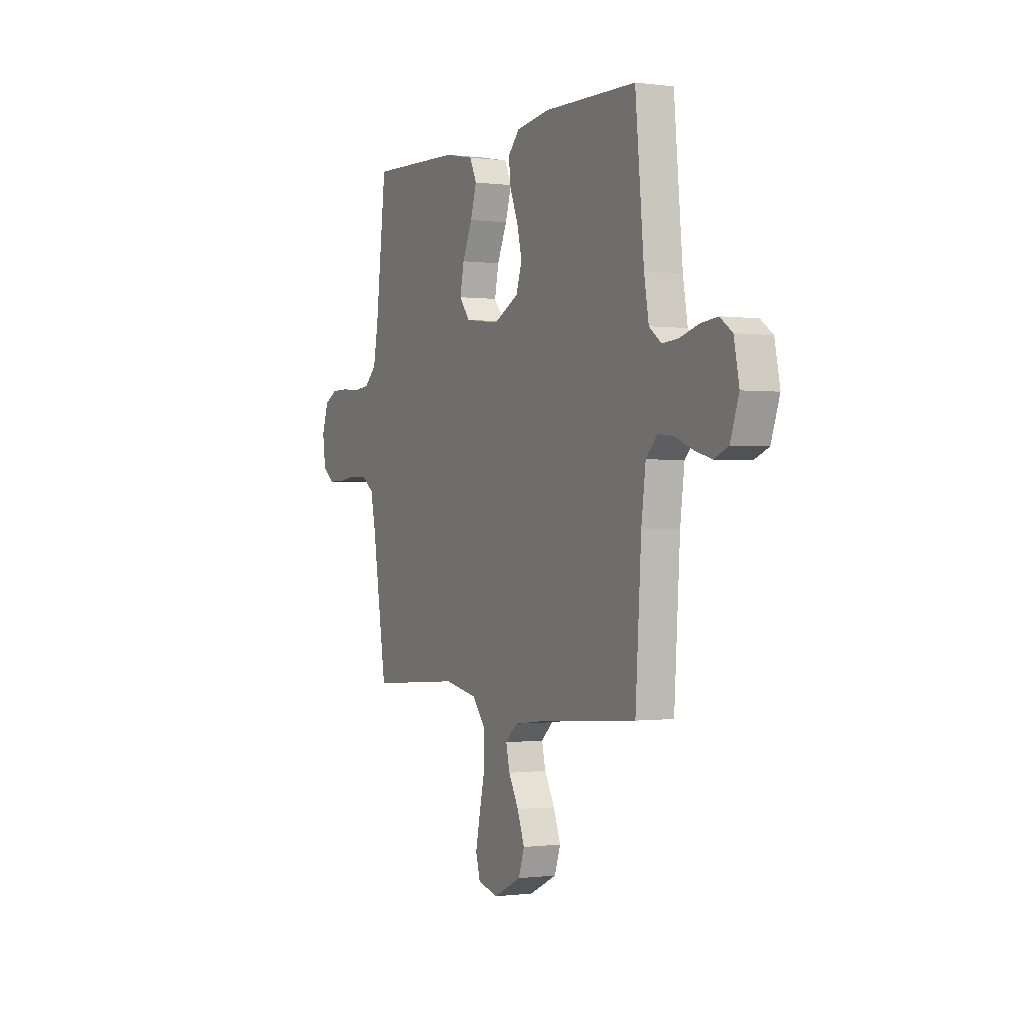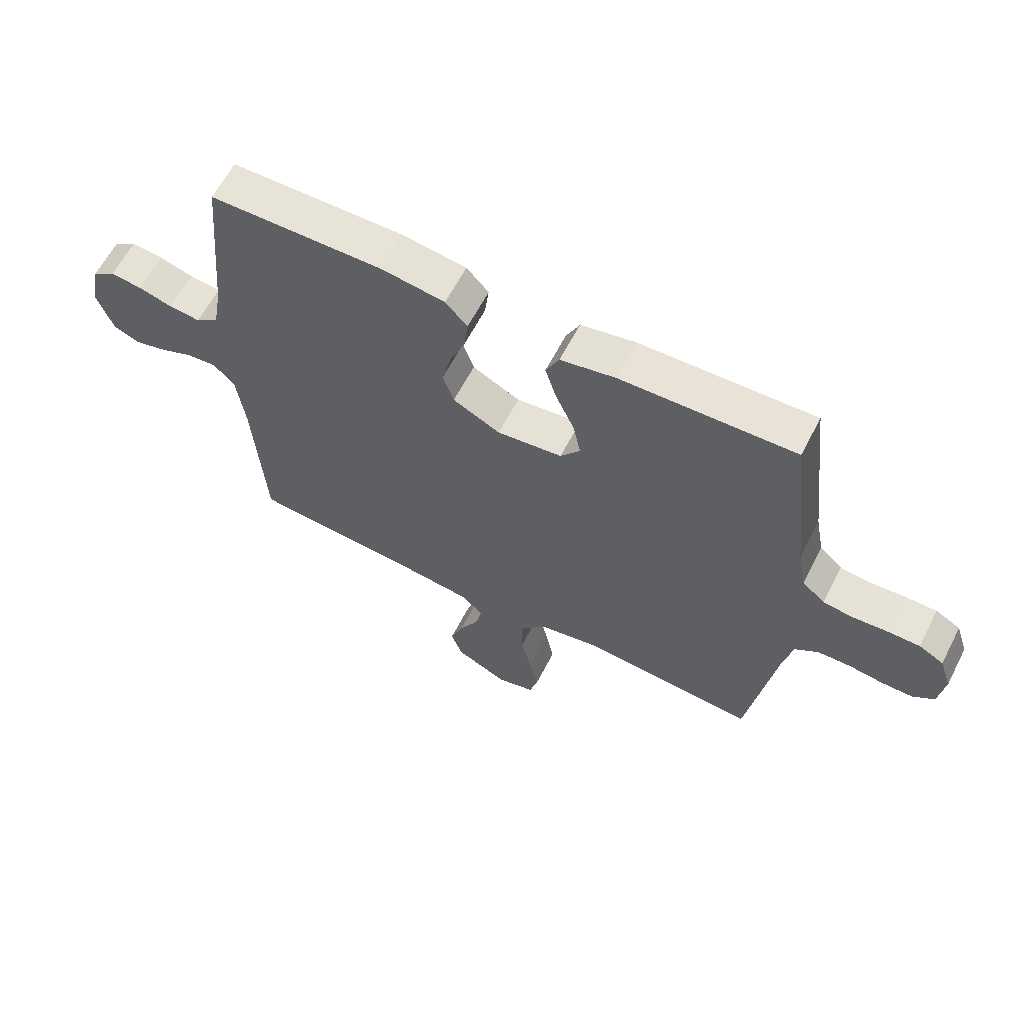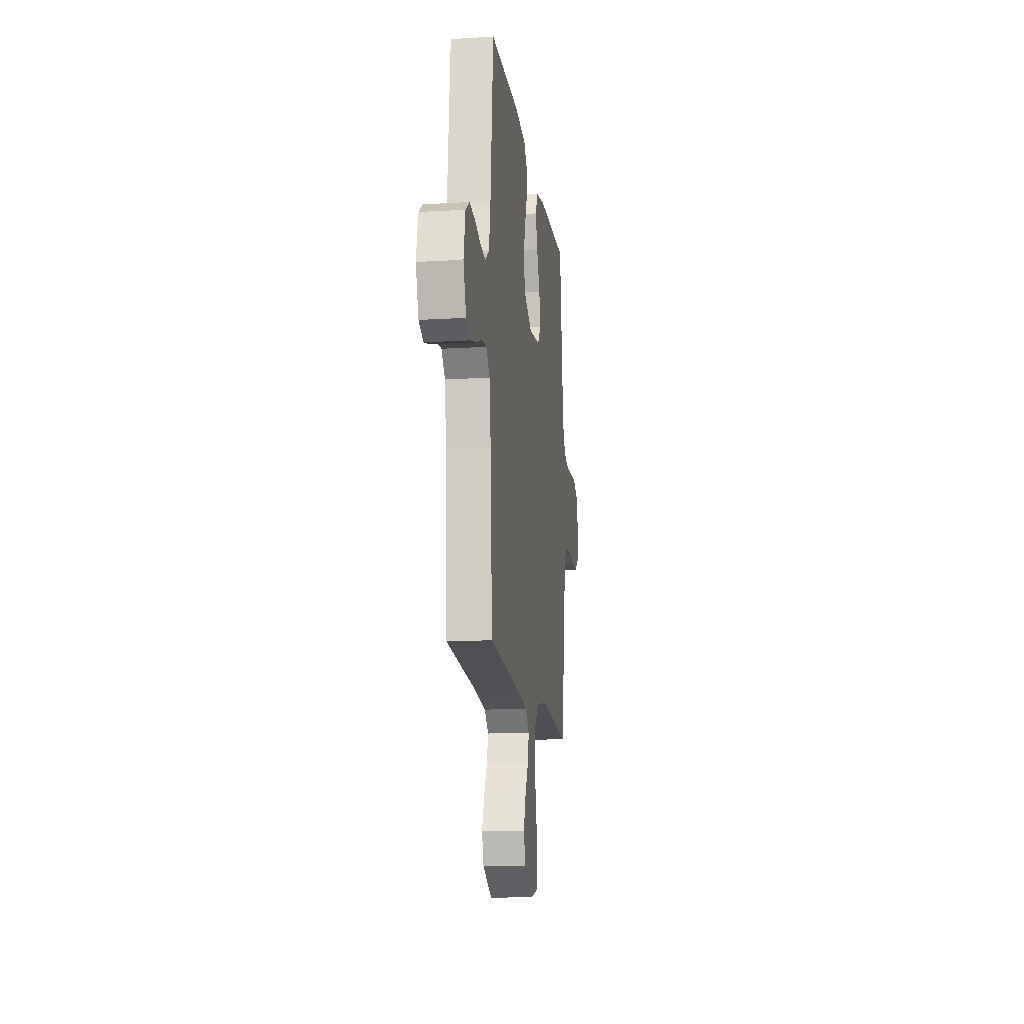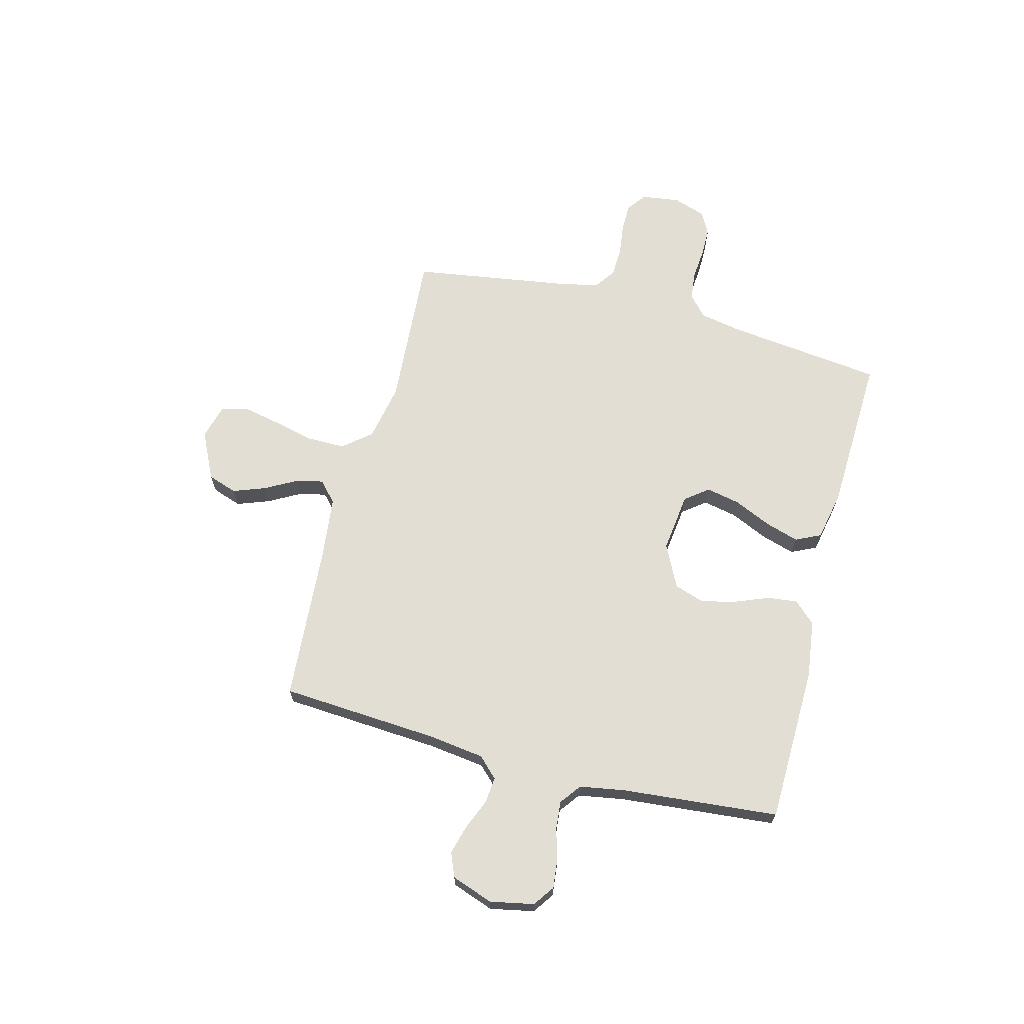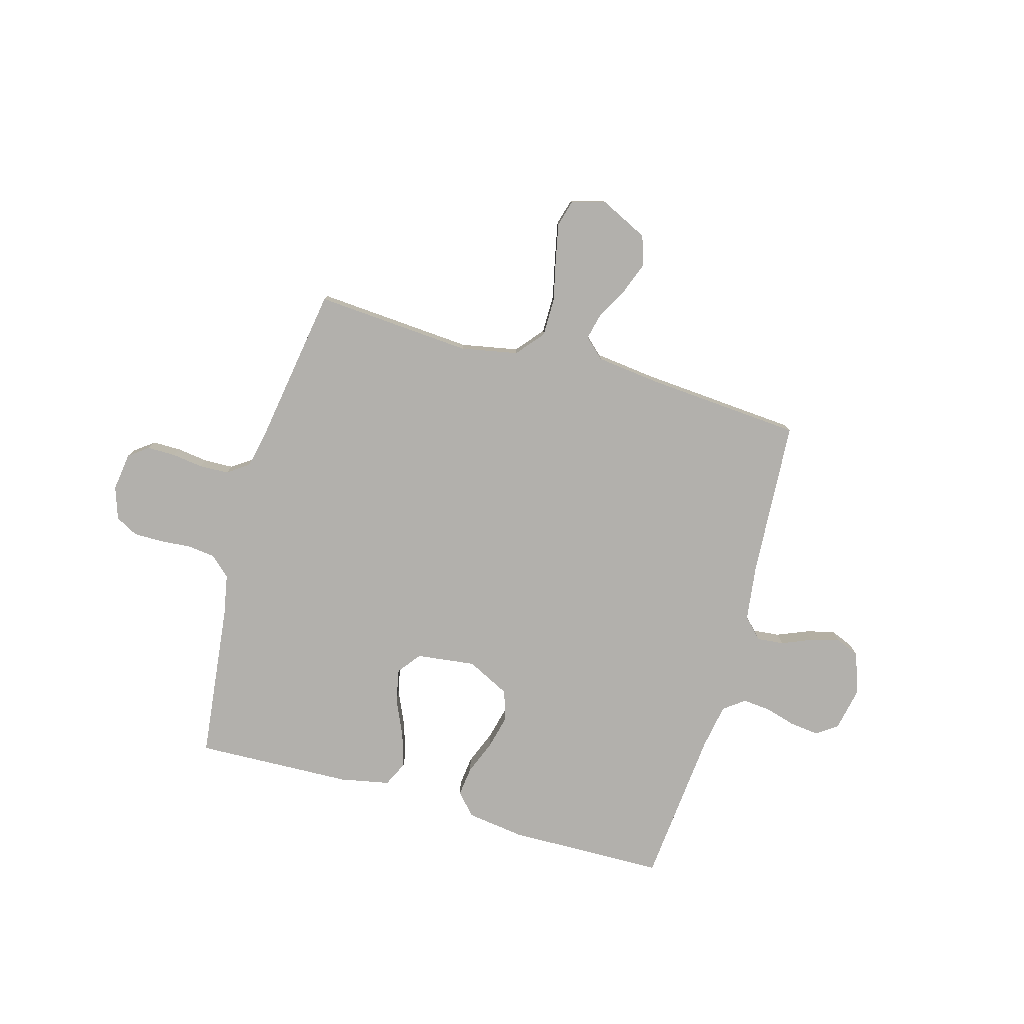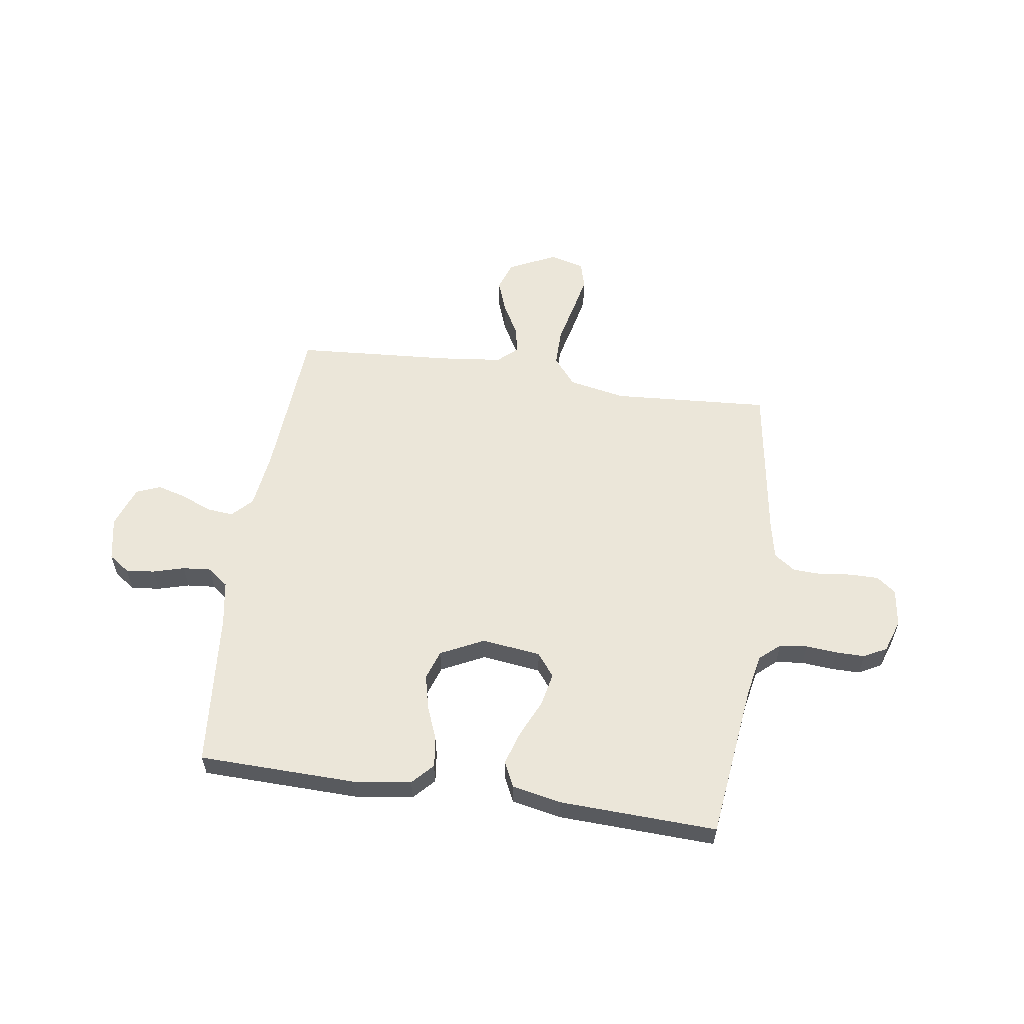
<metadata>
{"format":"obj","ext":"obj","renderer":"f3d","projection":"perspective","resolution":1024,"background":"white","views":[{"elev":-0.5,"azim":-116.3,"up":"+Z"},{"elev":62.3,"azim":27.3,"up":"+Z"},{"elev":-14.3,"azim":-82.6,"up":"+Z"},{"elev":67.3,"azim":-75.3,"up":"+Y"},{"elev":-78.8,"azim":164.2,"up":"+Y"},{"elev":57.5,"azim":8.6,"up":"+Y"}]}
</metadata>
<code>
v -0.5 0.07 -0.5
v -0.519 0.07 -0.2
v -0.533 0.07 -0.092
v -0.57 0.07 -0.054
v -0.621 0.07 -0.059
v -0.679 0.07 -0.083
v -0.734 0.07 -0.098
v -0.78 0.07 -0.079
v -0.808 0.07 0
v -0.791 0.07 0.084
v -0.751 0.07 0.112
v -0.696 0.07 0.106
v -0.637 0.07 0.089
v -0.583 0.07 0.084
v -0.543 0.07 0.114
v -0.528 0.07 0.2
v -0.5 0.07 0.5
v -0.2 0.07 0.506
v -0.09 0.07 0.491
v -0.052 0.07 0.45
v -0.059 0.07 0.393
v -0.085 0.07 0.328
v -0.101 0.07 0.262
v -0.082 0.07 0.205
v 0 0.07 0.164
v 0.113 0.07 0.178
v 0.147 0.07 0.222
v 0.134 0.07 0.286
v 0.102 0.07 0.357
v 0.082 0.07 0.422
v 0.105 0.07 0.47
v 0.2 0.07 0.489
v 0.5 0.07 0.5
v 0.535 0.07 0.2
v 0.55 0.07 0.121
v 0.589 0.07 0.086
v 0.642 0.07 0.08
v 0.702 0.07 0.085
v 0.757 0.07 0.085
v 0.8 0.07 0.062
v 0.821 0.07 0
v 0.811 0.07 -0.073
v 0.774 0.07 -0.101
v 0.72 0.07 -0.101
v 0.66 0.07 -0.093
v 0.604 0.07 -0.095
v 0.563 0.07 -0.124
v 0.547 0.07 -0.2
v 0.5 0.07 -0.5
v 0.2 0.07 -0.479
v 0.091 0.07 -0.5
v 0.047 0.07 -0.553
v 0.047 0.07 -0.626
v 0.065 0.07 -0.704
v 0.08 0.07 -0.776
v 0.066 0.07 -0.827
v 0 0.07 -0.845
v -0.091 0.07 -0.801
v -0.11 0.07 -0.745
v -0.087 0.07 -0.683
v -0.054 0.07 -0.623
v -0.042 0.07 -0.571
v -0.08 0.07 -0.536
v -0.2 0.07 -0.522
v -0.5 0 -0.5
v -0.519 0 -0.2
v -0.533 0 -0.092
v -0.57 0 -0.054
v -0.621 0 -0.059
v -0.679 0 -0.083
v -0.734 0 -0.098
v -0.78 0 -0.079
v -0.808 0 0
v -0.791 0 0.084
v -0.751 0 0.112
v -0.696 0 0.106
v -0.637 0 0.089
v -0.583 0 0.084
v -0.543 0 0.114
v -0.528 0 0.2
v -0.5 0 0.5
v -0.2 0 0.506
v -0.09 0 0.491
v -0.052 0 0.45
v -0.059 0 0.393
v -0.085 0 0.328
v -0.101 0 0.262
v -0.082 0 0.205
v 0 0 0.164
v 0.113 0 0.178
v 0.147 0 0.222
v 0.134 0 0.286
v 0.102 0 0.357
v 0.082 0 0.422
v 0.105 0 0.47
v 0.2 0 0.489
v 0.5 0 0.5
v 0.535 0 0.2
v 0.55 0 0.121
v 0.589 0 0.086
v 0.642 0 0.08
v 0.702 0 0.085
v 0.757 0 0.085
v 0.8 0 0.062
v 0.821 0 0
v 0.811 0 -0.073
v 0.774 0 -0.101
v 0.72 0 -0.101
v 0.66 0 -0.093
v 0.604 0 -0.095
v 0.563 0 -0.124
v 0.547 0 -0.2
v 0.5 0 -0.5
v 0.2 0 -0.479
v 0.091 0 -0.5
v 0.047 0 -0.553
v 0.047 0 -0.626
v 0.065 0 -0.704
v 0.08 0 -0.776
v 0.066 0 -0.827
v 0 0 -0.845
v -0.091 0 -0.801
v -0.11 0 -0.745
v -0.087 0 -0.683
v -0.054 0 -0.623
v -0.042 0 -0.571
v -0.08 0 -0.536
v -0.2 0 -0.522
f 59 60 61
f 58 59 61
f 57 58 61
f 56 57 61
f 55 56 61
f 54 55 61
f 53 54 61
f 52 53 61 62
f 51 52 62 63
f 48 49 50
f 47 48 50 51
f 43 44 45
f 42 43 45
f 41 42 45
f 40 41 45
f 39 40 45
f 38 39 45
f 37 38 45
f 36 37 45 46
f 35 36 46 47
f 32 33 34
f 31 32 34
f 30 31 34
f 29 30 34
f 28 29 34
f 34 35 47
f 28 34 47
f 27 28 47
f 20 21 22
f 19 20 22
f 18 19 22
f 17 18 22
f 16 17 22
f 15 16 22 23
f 14 15 23 24
f 11 12 13
f 10 11 13
f 9 10 13
f 8 9 13
f 7 8 13
f 6 7 13
f 5 6 13
f 4 5 13 14
f 14 24 25
f 4 14 25
f 3 4 25
f 64 1 2
f 51 63 64
f 47 51 64
f 27 47 64
f 26 27 64
f 25 26 64
f 3 25 64
f 2 3 64
f 125 124 123
f 125 123 122
f 125 122 121
f 125 121 120
f 125 120 119
f 125 119 118
f 125 118 117
f 126 125 117 116
f 127 126 116 115
f 114 113 112
f 115 114 112 111
f 109 108 107
f 109 107 106
f 109 106 105
f 109 105 104
f 109 104 103
f 109 103 102
f 109 102 101
f 110 109 101 100
f 111 110 100 99
f 98 97 96
f 98 96 95
f 98 95 94
f 98 94 93
f 98 93 92
f 111 99 98
f 111 98 92
f 111 92 91
f 86 85 84
f 86 84 83
f 86 83 82
f 86 82 81
f 86 81 80
f 87 86 80 79
f 88 87 79 78
f 77 76 75
f 77 75 74
f 77 74 73
f 77 73 72
f 77 72 71
f 77 71 70
f 77 70 69
f 78 77 69 68
f 89 88 78
f 89 78 68
f 89 68 67
f 66 65 128
f 128 127 115
f 128 115 111
f 128 111 91
f 128 91 90
f 128 90 89
f 128 89 67
f 128 67 66
f 1 65 66 2
f 2 66 67 3
f 3 67 68 4
f 4 68 69 5
f 5 69 70 6
f 6 70 71 7
f 7 71 72 8
f 8 72 73 9
f 9 73 74 10
f 10 74 75 11
f 11 75 76 12
f 12 76 77 13
f 13 77 78 14
f 14 78 79 15
f 15 79 80 16
f 16 80 81 17
f 17 81 82 18
f 18 82 83 19
f 19 83 84 20
f 20 84 85 21
f 21 85 86 22
f 22 86 87 23
f 23 87 88 24
f 24 88 89 25
f 25 89 90 26
f 26 90 91 27
f 27 91 92 28
f 28 92 93 29
f 29 93 94 30
f 30 94 95 31
f 31 95 96 32
f 32 96 97 33
f 33 97 98 34
f 34 98 99 35
f 35 99 100 36
f 36 100 101 37
f 37 101 102 38
f 38 102 103 39
f 39 103 104 40
f 40 104 105 41
f 41 105 106 42
f 42 106 107 43
f 43 107 108 44
f 44 108 109 45
f 45 109 110 46
f 46 110 111 47
f 47 111 112 48
f 48 112 113 49
f 49 113 114 50
f 50 114 115 51
f 51 115 116 52
f 52 116 117 53
f 53 117 118 54
f 54 118 119 55
f 55 119 120 56
f 56 120 121 57
f 57 121 122 58
f 58 122 123 59
f 59 123 124 60
f 60 124 125 61
f 61 125 126 62
f 62 126 127 63
f 63 127 128 64
f 64 128 65 1

</code>
